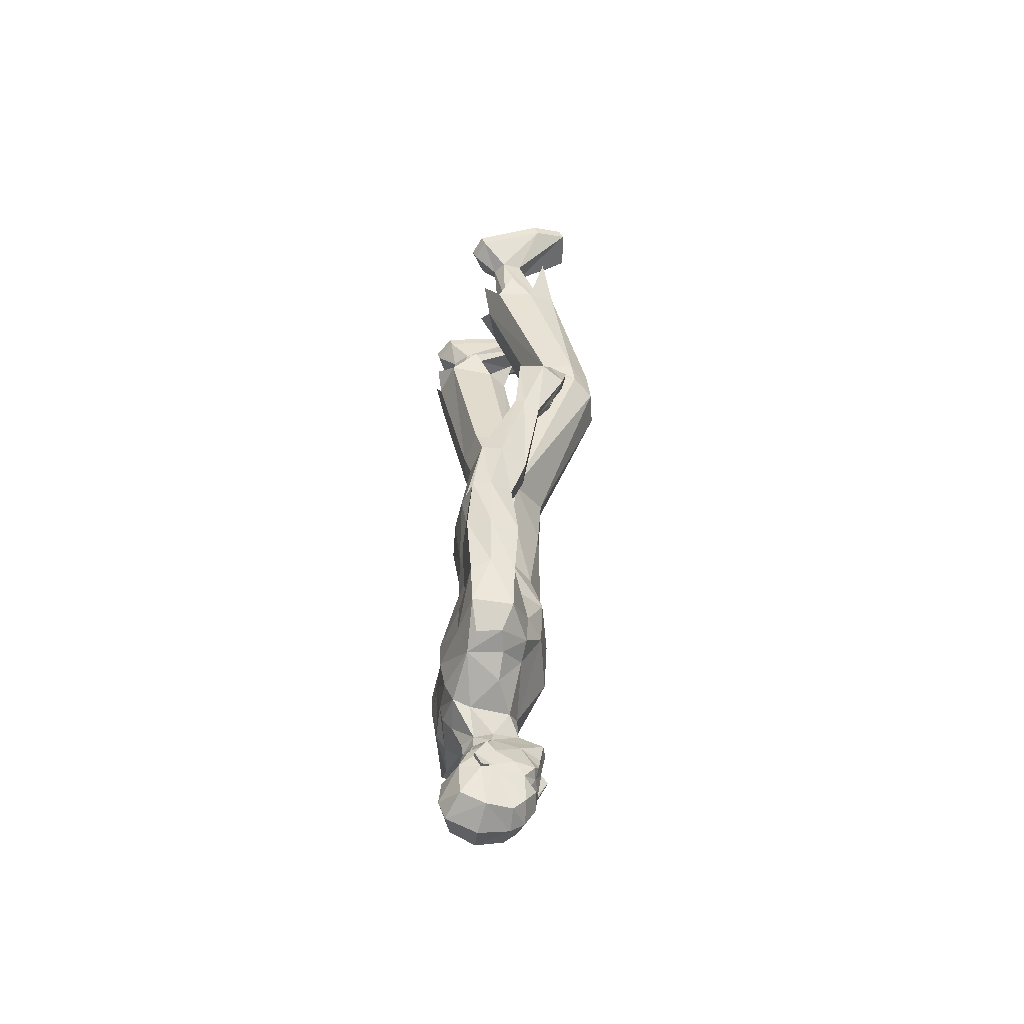
<metadata>
{"format":"obj","ext":"obj","renderer":"f3d","projection":"perspective","resolution":1024,"background":"white","views":[{"elev":-53.9,"azim":81.7,"up":"+Z"}]}
</metadata>
<code>
o MilkShape3D_Mesh
v 0.006352 -0.7721 -4.316
v 0.01884 -0.7724 -4.321
v 0.008273 -0.7577 -4.329
v 0.005411 -0.7579 -4.329
v 0.03393 -0.7694 -4.257
v 0.03988 -0.7769 -4.302
v 0.006858 -0.7618 -4.255
v 0.005683 -0.7787 -4.375
v 0.008631 -0.7785 -4.375
v 0.01184 -0.7782 -4.368
v 0.0439 -0.7876 -4.359
v 0.04913 -0.7814 -4.332
v 0.06414 -0.791 -4.348
v 0.06894 -0.8127 -4.379
v 0.04587 -0.7951 -4.378
v 0.04305 -0.786 -4.392
v 0.005347 -0.7822 -4.405
v 0.05412 -0.8073 -4.426
v 0.005738 -0.8025 -4.442
v 0.01005 -0.8199 -4.24
v 0.03735 -0.8186 -4.241
v 0.01289 -0.8181 -4.168
v 0.05812 -0.8395 -4.201
v 0.05389 -0.832 -4.452
v 0.006764 -0.8303 -4.465
v 0.06945 -0.8759 -4.29
v 0.06208 -0.8183 -4.298
v 0.06294 -0.8722 -4.266
v 0.0746 -0.9201 -4.209
v 0.09319 -0.8973 -4.382
v 0.08317 -0.8747 -4.374
v 0.09436 -0.9119 -4.357
v 0.08363 -0.8705 -4.334
v 0.09377 -0.888 -4.321
v 0.08555 -0.8884 -4.321
v 0.07804 -0.8323 -4.352
v 0.07672 -0.9225 -4.34
v 0.08614 -0.9123 -4.357
v 0.07239 -0.9384 -4.373
v 0.08496 -0.8977 -4.382
v 0.06741 -0.934 -4.437
v 0.06728 -0.8844 -4.459
v 0.04705 -0.9085 -4.264
v 0.04668 -0.9092 -4.289
v 0.04675 -0.9194 -4.315
v 0.05232 -0.9129 -4.319
v 0.01449 -0.9398 -4.335
v 0.01515 -0.9641 -4.37
v 0.01457 -0.9688 -4.418
v 0.01319 -0.9545 -4.456
v 0.009647 -0.8926 -4.48
v 0.01451 -0.9324 -4.312
v 0.01464 -0.9251 -4.283
v 0.01527 -0.9288 -4.257
v 0.07872 -0.9548 -4.198
v 0.01288 -0.9676 -4.187
v 0.01703 -0.9493 -4.214
v 0.00255 -0.758 -4.329
v -0.006226 -0.7736 -4.321
v -0.01933 -0.7721 -4.256
v -0.02604 -0.7802 -4.301
v 0.002736 -0.7788 -4.375
v -0.000275 -0.7788 -4.368
v -0.0309 -0.7914 -4.358
v -0.03578 -0.7857 -4.33
v -0.0503 -0.7968 -4.346
v -0.05393 -0.8189 -4.377
v -0.03271 -0.7991 -4.376
v -0.03131 -0.7898 -4.391
v -0.04133 -0.8121 -4.424
v -0.01725 -0.8214 -4.24
v -0.03236 -0.8395 -4.201
v -0.0395 -0.8367 -4.451
v -0.04379 -0.8236 -4.296
v -0.04504 -0.8817 -4.288
v -0.03814 -0.8773 -4.265
v -0.04884 -0.9201 -4.209
v -0.06846 -0.9202 -4.354
v -0.06163 -0.8821 -4.371
v -0.06963 -0.9055 -4.38
v -0.06905 -0.8963 -4.318
v -0.06117 -0.8778 -4.331
v -0.06082 -0.8958 -4.318
v -0.06008 -0.8393 -4.349
v -0.06023 -0.9197 -4.355
v -0.04929 -0.9288 -4.338
v -0.04448 -0.9443 -4.371
v -0.06141 -0.9051 -4.38
v -0.04215 -0.9395 -4.435
v -0.04776 -0.8903 -4.457
v -0.01862 -0.9119 -4.263
v -0.019 -0.9125 -4.288
v -0.02527 -0.9168 -4.318
v -0.01893 -0.9228 -4.314
v -0.05296 -0.9548 -4.198
v 0.3601 -0.7653 -3.427
v 0.354 -0.8197 -3.546
v 0.3345 -0.8181 -3.541
v 0.3865 -0.8127 -3.419
v 0.3644 -0.8528 -3.539
v 0.3252 -0.8104 -3.412
v 0.3237 -0.828 -3.471
v 0.3271 -0.8689 -3.525
v 0.3405 -0.8605 -3.4
v 0.3599 -0.8705 -3.531
v 0.3697 -0.8623 -3.405
v 0.3176 -0.7497 -3.329
v 0.3357 -0.7647 -3.424
v 0.3056 -0.7507 -3.336
v 0.3002 -0.7876 -3.33
v 0.3231 -0.7849 -3.315
v 0.3055 -0.8252 -3.316
v 0.3167 -0.8244 -3.31
v 0.3343 -0.7885 -3.481
v 0.2896 -0.8013 -3.422
v 0.3064 -0.7775 -3.422
v 0.2866 -0.7826 -3.428
v 0.3056 -0.7996 -3.416
v 0.2958 -0.8135 -3.492
v 0.3295 -0.8296 -3.536
v 0.3244 -0.8504 -3.53
v 0.2999 -0.8299 -3.481
v 0.3194 -0.7887 -3.476
v 0.2201 -0.8776 -4.141
v 0.256 -0.9418 -4.099
v 0.2154 -0.9278 -4.146
v 0.2551 -0.8608 -4.1
v 0.2879 -0.9102 -4.01
v 0.2762 -0.861 -4.022
v 0.2738 -0.9482 -4.026
v 0.1757 -0.9597 -4.102
v 0.1756 -0.9397 -4.165
v 0.1756 -0.8693 -4.152
v 0.1757 -0.8228 -4.111
v 0.1757 -0.8196 -4.042
v 0.1757 -0.9591 -4.042
v 0.1887 -0.8601 -3.991
v 0.1757 -0.9049 -4.01
v 0.1887 -0.9107 -3.992
v 0.1887 -0.9501 -3.992
v 0.2964 -0.8566 -3.907
v 0.2216 -0.8568 -3.896
v 0.2065 -0.9153 -3.894
v 0.314 -0.9148 -3.911
v 0.2216 -0.9609 -3.897
v 0.2942 -0.9608 -3.908
v 0.309 -0.8728 -3.803
v 0.2658 -0.8729 -3.794
v 0.2434 -0.9189 -3.793
v 0.332 -0.9185 -3.807
v 0.2493 -0.9547 -3.795
v 0.322 -0.9546 -3.805
v 0.3274 -0.8459 -3.727
v 0.276 -0.8433 -3.719
v 0.2492 -0.895 -3.701
v 0.355 -0.8987 -3.715
v 0.2564 -0.9361 -3.691
v 0.343 -0.9389 -3.7
v -0.3412 -0.886 -3.534
v -0.3185 -0.8697 -3.534
v -0.3335 -0.8699 -3.536
v -0.3103 -0.8857 -3.531
v -0.3355 -0.9004 -3.532
v -0.3158 -0.9001 -3.53
v -0.3112 -0.873 -3.58
v -0.3262 -0.8732 -3.582
v -0.3339 -0.8893 -3.581
v -0.303 -0.889 -3.578
v -0.3282 -0.9036 -3.578
v -0.3085 -0.9034 -3.576
v -0.2968 -0.8499 -3.589
v -0.3343 -0.8505 -3.594
v -0.3534 -0.8906 -3.59
v -0.2763 -0.8899 -3.582
v -0.3393 -0.9265 -3.583
v -0.29 -0.926 -3.578
v 0.1587 -0.7224 -2.473
v 0.1394 -0.771 -2.494
v 0.2382 -0.7335 -2.478
v 0.2559 -0.803 -2.508
v 0.1492 -0.932 -2.564
v 0.236 -0.9411 -2.568
v 0.1954 -0.9589 -2.576
v 0.159 -0.832 -2.622
v 0.1342 -0.7709 -2.78
v 0.1143 -0.8003 -2.783
v 0.1476 -0.8674 -2.626
v 0.196 -0.8355 -2.628
v 0.1925 -0.7768 -2.787
v 0.2054 -0.8781 -2.637
v 0.2055 -0.8181 -2.797
v 0.1111 -0.8697 -2.791
v 0.1767 -0.8975 -2.634
v 0.2018 -0.8736 -2.805
v 0.1593 -0.8852 -2.799
v 0.1567 -0.7126 -2.496
v 0.1375 -0.7612 -2.517
v 0.2362 -0.7237 -2.5
v 0.2539 -0.7946 -2.531
v 0.1478 -0.9233 -2.585
v 0.2346 -0.9323 -2.589
v 0.194 -0.9502 -2.596
v -0.212 -0.7693 -2.455
v -0.1133 -0.8093 -2.463
v -0.1325 -0.7574 -2.452
v -0.2297 -0.8434 -2.47
v -0.123 -0.9811 -2.5
v -0.2099 -0.9907 -2.502
v -0.1692 -1.01 -2.506
v -0.08813 -0.8876 -2.74
v -0.108 -0.8581 -2.741
v -0.1329 -0.8959 -2.576
v -0.1214 -0.9315 -2.575
v -0.1663 -0.865 -2.748
v -0.1699 -0.9003 -2.582
v -0.1793 -0.9073 -2.751
v -0.1793 -0.9438 -2.585
v -0.08492 -0.9575 -2.738
v -0.1506 -0.9625 -2.578
v -0.1756 -0.9633 -2.751
v -0.1331 -0.9739 -2.743
v -0.1305 -0.7524 -2.476
v -0.1113 -0.8042 -2.487
v -0.2101 -0.7642 -2.479
v -0.2278 -0.8398 -2.495
v -0.1217 -0.9765 -2.522
v -0.2085 -0.9862 -2.524
v -0.1678 -1.005 -2.528
v 0.01316 -0.7756 -3.503
v 0.07932 -0.7724 -3.523
v 0.01308 -0.7697 -3.643
v 0.08279 -0.78 -3.64
v 0.1617 -0.8415 -3.568
v 0.1541 -0.8465 -3.672
v 0.1544 -0.9322 -3.559
v 0.1591 -0.9088 -3.673
v 0.07462 -0.6794 -3.163
v 0.01318 -0.8075 -3.432
v 0.1043 -0.6476 -3.177
v 0.175 -0.6623 -3.18
v 0.2109 -0.7062 -3.168
v 0.01317 -0.9086 -3.45
v 0.06982 -0.7553 -3.132
v 0.2053 -0.7674 -3.144
v 0.1095 -0.6551 -3.099
v 0.07977 -0.6932 -3.104
v 0.1774 -0.6704 -3.106
v 0.2161 -0.714 -3.122
v 0.07497 -0.7746 -3.114
v 0.2105 -0.7791 -3.13
v 0.118 -0.7452 -2.789
v 0.08835 -0.7867 -2.793
v 0.2052 -0.7536 -2.799
v 0.2246 -0.812 -2.813
v 0.08355 -0.8848 -2.805
v 0.2191 -0.8904 -2.824
v 0.1373 -0.7582 -2.751
v 0.2336 -0.8603 -2.757
v 0.2556 -0.7841 -2.711
v 0.09194 -0.7367 -2.721
v 0.06997 -0.8356 -2.734
v -0.05302 -0.7724 -3.523
v -0.05659 -0.78 -3.64
v -0.1354 -0.8415 -3.568
v -0.1279 -0.8465 -3.672
v -0.1329 -0.9087 -3.673
v -0.1281 -0.9322 -3.559
v -0.04846 -0.8122 -3.129
v -0.07815 -0.7777 -3.131
v -0.1489 -0.7905 -3.139
v -0.1847 -0.8356 -3.143
v -0.04366 -0.8941 -3.125
v -0.1792 -0.9013 -3.141
v -0.0833 -0.7892 -3.073
v -0.05361 -0.8276 -3.073
v -0.1513 -0.8053 -3.078
v -0.1899 -0.8507 -3.087
v -0.04881 -0.9096 -3.071
v -0.1843 -0.9164 -3.087
v -0.09188 -0.8339 -2.754
v -0.06219 -0.8756 -2.752
v -0.1791 -0.8437 -2.763
v -0.1985 -0.9034 -2.768
v -0.05739 -0.9744 -2.749
v -0.1929 -0.9826 -2.767
v -0.1111 -0.8413 -2.714
v -0.2075 -0.9433 -2.706
v -0.2294 -0.8613 -2.671
v -0.06578 -0.8158 -2.687
v -0.04381 -0.9156 -2.687
v 0.01314 -0.9582 -3.543
v 0.01308 -0.9449 -3.665
v 0.08846 -0.9527 -3.552
v 0.08122 -0.9338 -3.667
v 0.1419 -0.7757 -3.131
v 0.147 -0.7928 -3.123
v 0.1556 -0.9068 -2.815
v 0.1924 -0.9252 -2.751
v 0.1194 -0.9243 -2.781
v -0.06219 -0.9527 -3.552
v -0.05504 -0.9338 -3.667
v -0.1157 -0.9136 -3.132
v -0.1209 -0.9289 -3.077
v -0.1295 -0.9976 -2.757
v -0.1663 -1.007 -2.69
v -0.09325 -1.01 -2.72
v 0.01303 -0.7658 -3.824
v 0.09672 -0.8008 -3.82
v 0.1159 -0.7798 -3.925
v 0.01299 -0.7549 -3.932
v 0.1268 -0.7854 -4.043
v 0.01294 -0.7608 -4.055
v 0.1296 -0.8267 -4.125
v 0.1434 -0.8532 -3.815
v 0.1598 -0.8583 -3.922
v 0.1286 -0.8707 -4.183
v -0.07066 -0.8008 -3.82
v -0.08992 -0.7798 -3.925
v -0.101 -0.7854 -4.043
v -0.1037 -0.8267 -4.125
v -0.1173 -0.8532 -3.815
v -0.1339 -0.8583 -3.922
v -0.1498 -0.8196 -4.042
v -0.1498 -0.8228 -4.11
v -0.1498 -0.8693 -4.152
v -0.1028 -0.8707 -4.183
v -0.1498 -0.9049 -4.01
v -0.1499 -0.9397 -4.164
v -0.1637 -0.8589 -3.992
v 0.1484 -0.9131 -3.813
v 0.1649 -0.9371 -3.917
v 0.08116 -0.9346 -3.808
v 0.08112 -0.9585 -3.913
v 0.08107 -0.9845 -4.045
v 0.08105 -0.9832 -4.101
v 0.08102 -0.9723 -4.162
v 0.01304 -0.9437 -3.793
v 0.013 -0.9559 -3.899
v 0.01294 -0.9781 -4.035
v 0.01292 -0.9809 -4.094
v 0.0129 -0.9739 -4.153
v -0.1224 -0.9131 -3.813
v -0.1389 -0.9371 -3.917
v -0.1498 -0.9591 -4.042
v -0.05509 -0.9346 -3.808
v -0.05514 -0.9585 -3.913
v -0.05519 -0.9845 -4.045
v -0.1498 -0.9597 -4.102
v -0.05521 -0.9832 -4.1
v -0.05523 -0.9723 -4.162
v -0.1641 -0.9094 -3.991
v -0.1893 -0.9291 -4.146
v -0.2304 -0.942 -4.099
v -0.1937 -0.8788 -4.142
v -0.229 -0.861 -4.102
v -0.251 -0.8598 -4.023
v -0.2631 -0.9086 -4.011
v -0.2491 -0.947 -4.025
v -0.1643 -0.9488 -3.991
v -0.2723 -0.8532 -3.909
v -0.1976 -0.8536 -3.897
v -0.1829 -0.9122 -3.894
v -0.2902 -0.9113 -3.912
v -0.1982 -0.9578 -3.897
v -0.2708 -0.9574 -3.908
v -0.286 -0.8675 -3.805
v -0.243 -0.8677 -3.796
v -0.2208 -0.9138 -3.793
v -0.3094 -0.9131 -3.808
v -0.227 -0.9496 -3.795
v -0.2996 -0.9492 -3.805
v -0.3049 -0.8546 -3.716
v -0.2535 -0.854 -3.707
v -0.2272 -0.908 -3.699
v -0.3328 -0.9086 -3.714
v -0.2346 -0.9503 -3.696
v -0.3212 -0.9508 -3.706
f 1 2 3
f 4 1 3
f 1 5 6
f 1 6 2
f 5 1 7
f 3 8 4
f 3 9 8
f 3 2 10
f 10 9 3
f 2 11 10
f 2 6 12
f 12 11 2
f 12 13 11
f 13 14 11
f 10 11 15
f 11 14 15
f 14 16 15
f 15 16 10
f 16 9 10
f 9 17 8
f 9 16 17
f 16 18 17
f 18 19 17
f 16 14 18
f 20 5 7
f 20 21 5
f 20 22 21
f 22 23 21
f 19 24 25
f 19 18 24
f 5 26 27
f 5 21 26
f 21 28 26
f 21 23 28
f 23 29 28
f 30 31 32
f 33 34 32
f 31 33 32
f 33 26 35
f 33 36 27
f 27 6 5
f 6 27 12
f 27 36 13
f 27 13 12
f 36 14 13
f 27 26 33
f 36 33 31
f 35 37 38
f 37 39 38
f 39 40 38
f 39 41 40
f 40 41 42
f 42 24 31
f 24 18 31
f 42 31 40
f 18 14 31
f 31 14 36
f 28 29 43
f 28 43 26
f 43 44 26
f 26 44 35
f 44 45 46
f 46 37 35
f 45 47 37
f 47 39 37
f 47 48 39
f 48 49 39
f 49 41 39
f 41 49 50
f 42 41 50
f 50 51 42
f 51 25 42
f 25 24 42
f 46 35 44
f 46 45 37
f 45 52 47
f 44 53 45
f 53 52 45
f 43 53 44
f 43 54 53
f 55 56 57
f 29 55 43
f 55 57 43
f 57 54 43
f 33 35 34
f 30 40 31
f 34 35 38
f 34 38 32
f 32 38 40
f 32 40 30
f 59 1 58
f 1 4 58
f 1 60 7
f 1 61 60
f 1 59 61
f 4 8 58
f 8 62 58
f 63 59 58
f 58 62 63
f 63 64 59
f 65 61 59
f 59 64 65
f 64 66 65
f 64 67 66
f 68 64 63
f 68 67 64
f 68 69 67
f 63 69 68
f 63 62 69
f 8 17 62
f 17 69 62
f 17 70 69
f 17 19 70
f 70 67 69
f 7 60 20
f 60 71 20
f 71 22 20
f 71 72 22
f 25 73 19
f 73 70 19
f 74 75 60
f 75 71 60
f 75 76 71
f 76 72 71
f 76 77 72
f 78 79 80
f 78 81 82
f 78 82 79
f 83 75 82
f 74 84 82
f 60 61 74
f 65 74 61
f 66 84 74
f 65 66 74
f 66 67 84
f 82 75 74
f 79 82 84
f 85 86 83
f 85 87 86
f 85 88 87
f 88 89 87
f 90 89 88
f 79 73 90
f 79 70 73
f 88 79 90
f 79 67 70
f 84 67 79
f 91 77 76
f 75 91 76
f 75 92 91
f 83 92 75
f 93 94 92
f 83 86 93
f 86 47 94
f 86 87 47
f 87 48 47
f 87 49 48
f 87 89 49
f 50 49 89
f 50 89 90
f 90 51 50
f 90 25 51
f 90 73 25
f 92 83 93
f 86 94 93
f 47 52 94
f 94 53 92
f 94 52 53
f 92 53 91
f 53 54 91
f 57 56 95
f 91 95 77
f 91 57 95
f 91 54 57
f 81 83 82
f 79 88 80
f 85 83 81
f 78 85 81
f 88 85 78
f 80 88 78
f 96 97 98
f 99 100 97
f 99 97 96
f 101 102 103
f 101 103 104
f 104 103 105
f 104 105 106
f 106 105 100
f 106 100 99
f 107 96 108
f 107 108 109
f 109 108 101
f 109 101 110
f 111 99 96
f 111 96 107
f 110 101 104
f 110 104 112
f 112 104 106
f 112 106 113
f 113 106 99
f 113 99 111
f 108 96 114
f 98 114 96
f 115 116 117
f 101 108 102
f 115 118 116
f 114 102 108
f 119 120 121
f 119 121 122
f 119 98 120
f 119 114 98
f 123 114 119
f 122 121 102
f 102 114 123
f 117 119 122
f 117 122 115
f 116 123 119
f 116 119 117
f 115 122 102
f 115 102 118
f 118 102 123
f 118 123 116
f 102 121 103
f 107 109 110
f 107 110 111
f 111 110 112
f 111 112 113
f 124 125 126
f 124 127 125
f 128 127 129
f 125 128 130
f 127 128 125
f 125 131 132
f 125 132 126
f 124 132 133
f 126 132 124
f 124 133 134
f 124 134 127
f 127 134 135
f 127 135 129
f 130 136 131
f 130 131 125
f 129 135 137
f 137 138 139
f 139 136 140
f 140 136 130
f 141 129 137
f 141 137 142
f 142 137 139
f 142 139 143
f 144 128 129
f 144 129 141
f 143 139 140
f 143 140 145
f 145 140 130
f 145 130 146
f 146 130 128
f 146 128 144
f 147 141 142
f 147 142 148
f 148 142 143
f 148 143 149
f 150 144 141
f 150 141 147
f 149 143 145
f 149 145 151
f 151 145 146
f 151 146 152
f 152 146 144
f 152 144 150
f 153 147 148
f 153 148 154
f 154 148 149
f 154 149 155
f 156 150 147
f 156 147 153
f 155 149 151
f 155 151 157
f 157 151 152
f 157 152 158
f 158 152 150
f 158 150 156
f 97 153 154
f 97 154 98
f 98 154 155
f 98 155 121
f 100 156 153
f 100 153 97
f 121 155 157
f 121 157 103
f 103 157 158
f 103 158 105
f 105 158 156
f 105 156 100
f 159 160 161
f 159 162 160
f 159 163 162
f 162 163 164
f 160 165 166
f 160 166 161
f 161 166 167
f 161 167 159
f 162 168 165
f 162 165 160
f 159 167 169
f 159 169 163
f 163 169 170
f 163 170 164
f 164 170 168
f 164 168 162
f 165 171 172
f 165 172 166
f 166 172 173
f 166 173 167
f 168 174 171
f 168 171 165
f 167 173 175
f 167 175 169
f 169 175 176
f 169 176 170
f 170 176 174
f 170 174 168
f 177 178 179
f 178 180 179
f 178 181 180
f 181 182 180
f 181 183 182
f 184 185 186
f 184 186 187
f 188 189 185
f 188 185 184
f 190 191 189
f 190 189 188
f 187 186 192
f 187 192 193
f 190 194 191
f 193 194 190
f 193 192 195
f 193 195 194
f 196 184 187
f 196 187 197
f 198 188 184
f 198 184 196
f 199 190 188
f 199 188 198
f 200 187 193
f 197 187 200
f 201 193 190
f 201 190 199
f 200 193 202
f 202 193 201
f 177 196 197
f 177 197 178
f 179 198 196
f 179 196 177
f 180 199 198
f 180 198 179
f 178 197 200
f 178 200 181
f 182 201 199
f 182 199 180
f 181 200 202
f 181 202 183
f 183 202 201
f 183 201 182
f 203 204 205
f 203 206 204
f 206 207 204
f 206 208 207
f 208 209 207
f 210 211 212
f 213 210 212
f 211 214 215
f 212 211 215
f 214 216 217
f 215 214 217
f 218 210 213
f 219 218 213
f 216 220 217
f 217 220 219
f 221 218 219
f 220 221 219
f 213 212 222
f 223 213 222
f 212 215 224
f 222 212 224
f 215 217 225
f 224 215 225
f 219 213 226
f 226 213 223
f 217 219 227
f 225 217 227
f 228 219 226
f 227 219 228
f 223 222 205
f 204 223 205
f 222 224 203
f 205 222 203
f 224 225 206
f 203 224 206
f 226 223 204
f 207 226 204
f 225 227 208
f 206 225 208
f 228 226 207
f 209 228 207
f 227 228 209
f 208 227 209
f 229 230 231
f 230 232 231
f 230 233 232
f 233 234 232
f 233 235 236
f 236 234 233
f 237 229 238
f 239 229 237
f 239 230 229
f 240 230 239
f 240 233 230
f 241 233 240
f 237 238 242
f 237 242 243
f 244 235 233
f 244 233 241
f 245 239 237
f 245 237 246
f 247 240 239
f 247 239 245
f 248 241 240
f 248 240 247
f 246 237 243
f 246 243 249
f 250 244 241
f 250 241 248
f 251 245 246
f 251 246 252
f 253 247 245
f 253 245 251
f 253 248 247
f 254 248 253
f 252 246 249
f 252 249 255
f 256 250 248
f 256 248 254
f 185 251 252
f 185 252 186
f 189 253 251
f 189 251 185
f 191 254 253
f 191 253 189
f 186 252 255
f 186 255 192
f 194 256 254
f 194 254 191
f 257 253 251
f 254 258 256
f 253 259 254
f 260 251 252
f 261 252 255
f 231 262 229
f 231 263 262
f 263 264 262
f 263 265 264
f 266 267 264
f 264 265 266
f 238 229 268
f 268 229 269
f 229 262 269
f 269 262 270
f 262 264 270
f 270 264 271
f 242 238 268
f 272 242 268
f 264 267 273
f 271 264 273
f 268 269 274
f 275 268 274
f 269 270 276
f 274 269 276
f 270 271 277
f 276 270 277
f 272 268 275
f 278 272 275
f 271 273 279
f 277 271 279
f 275 274 280
f 281 275 280
f 274 276 282
f 280 274 282
f 276 277 282
f 282 277 283
f 278 275 281
f 284 278 281
f 277 279 285
f 283 277 285
f 281 280 211
f 210 281 211
f 280 282 214
f 211 280 214
f 282 283 216
f 214 282 216
f 284 281 210
f 218 284 210
f 283 285 220
f 216 283 220
f 280 282 286
f 285 287 283
f 283 288 282
f 281 280 289
f 284 281 290
f 291 292 293
f 293 292 294
f 293 294 236
f 236 235 293
f 295 293 235
f 295 235 244
f 243 242 291
f 295 291 293
f 243 291 295
f 249 243 295
f 249 295 296
f 296 295 244
f 296 244 250
f 255 249 296
f 255 296 297
f 297 296 250
f 297 250 256
f 192 255 297
f 192 297 195
f 195 297 256
f 195 256 194
f 297 256 298
f 297 299 255
f 300 292 291
f 301 292 300
f 266 301 300
f 300 267 266
f 267 300 302
f 273 267 302
f 291 242 272
f 300 291 302
f 302 291 272
f 302 272 278
f 303 302 278
f 273 302 303
f 279 273 303
f 303 278 284
f 304 303 284
f 279 303 304
f 285 279 304
f 304 284 218
f 221 304 218
f 285 304 221
f 220 285 221
f 305 285 304
f 284 306 304
f 307 232 308
f 231 232 307
f 308 309 307
f 307 309 310
f 309 311 310
f 310 311 312
f 311 22 312
f 311 313 22
f 232 234 308
f 308 234 314
f 314 309 308
f 314 315 309
f 315 135 309
f 309 135 311
f 135 134 311
f 134 313 311
f 313 134 133
f 313 133 316
f 313 316 23
f 22 313 23
f 138 135 315
f 133 132 316
f 316 132 29
f 316 29 23
f 137 135 138
f 317 263 307
f 307 263 231
f 307 318 317
f 310 318 307
f 310 319 318
f 312 319 310
f 312 22 319
f 22 320 319
f 317 265 263
f 321 265 317
f 317 318 321
f 318 322 321
f 318 323 322
f 319 323 318
f 319 324 323
f 319 320 324
f 325 324 320
f 326 325 320
f 72 326 320
f 72 320 22
f 322 323 327
f 326 328 325
f 77 328 326
f 72 77 326
f 327 323 329
f 234 330 314
f 234 236 330
f 330 315 314
f 330 331 315
f 331 138 315
f 138 331 136
f 236 294 330
f 294 332 330
f 332 331 330
f 332 333 331
f 333 136 331
f 333 334 136
f 334 131 136
f 334 335 131
f 335 132 131
f 335 336 132
f 132 336 55
f 55 29 132
f 294 292 332
f 292 337 332
f 337 333 332
f 337 338 333
f 338 334 333
f 338 339 334
f 339 335 334
f 339 340 335
f 340 336 335
f 340 341 336
f 341 55 336
f 341 56 55
f 139 138 136
f 321 342 265
f 342 266 265
f 321 322 342
f 322 343 342
f 322 327 343
f 344 343 327
f 342 301 266
f 342 345 301
f 342 343 345
f 343 346 345
f 343 344 346
f 344 347 346
f 344 348 347
f 348 349 347
f 348 328 349
f 328 350 349
f 95 350 328
f 328 77 95
f 345 292 301
f 345 337 292
f 345 346 337
f 346 338 337
f 346 347 338
f 347 339 338
f 347 349 339
f 349 340 339
f 349 350 340
f 350 341 340
f 350 95 341
f 95 56 341
f 344 327 351
f 352 353 354
f 353 355 354
f 356 355 357
f 358 357 353
f 353 357 355
f 328 348 353
f 352 328 353
f 354 328 352
f 355 324 354
f 323 324 355
f 356 323 355
f 348 344 358
f 353 348 358
f 329 323 356
f 351 327 329
f 359 344 351
f 358 344 359
f 329 356 360
f 361 329 360
f 351 329 361
f 362 351 361
f 356 357 363
f 360 356 363
f 359 351 362
f 364 359 362
f 358 359 364
f 365 358 364
f 357 358 365
f 363 357 365
f 361 360 366
f 367 361 366
f 362 361 367
f 368 362 367
f 360 363 369
f 366 360 369
f 364 362 368
f 370 364 368
f 365 364 370
f 371 365 370
f 363 365 371
f 369 363 371
f 367 366 372
f 373 367 372
f 368 367 373
f 374 368 373
f 366 369 375
f 372 366 375
f 370 368 374
f 376 370 374
f 371 370 376
f 377 371 376
f 369 371 377
f 375 369 377
f 373 372 172
f 171 373 172
f 374 373 171
f 174 374 171
f 372 375 173
f 172 372 173
f 376 374 174
f 176 376 174
f 377 376 176
f 175 377 176
f 375 377 175
f 173 375 175
f 325 328 354
f 324 325 354

</code>
